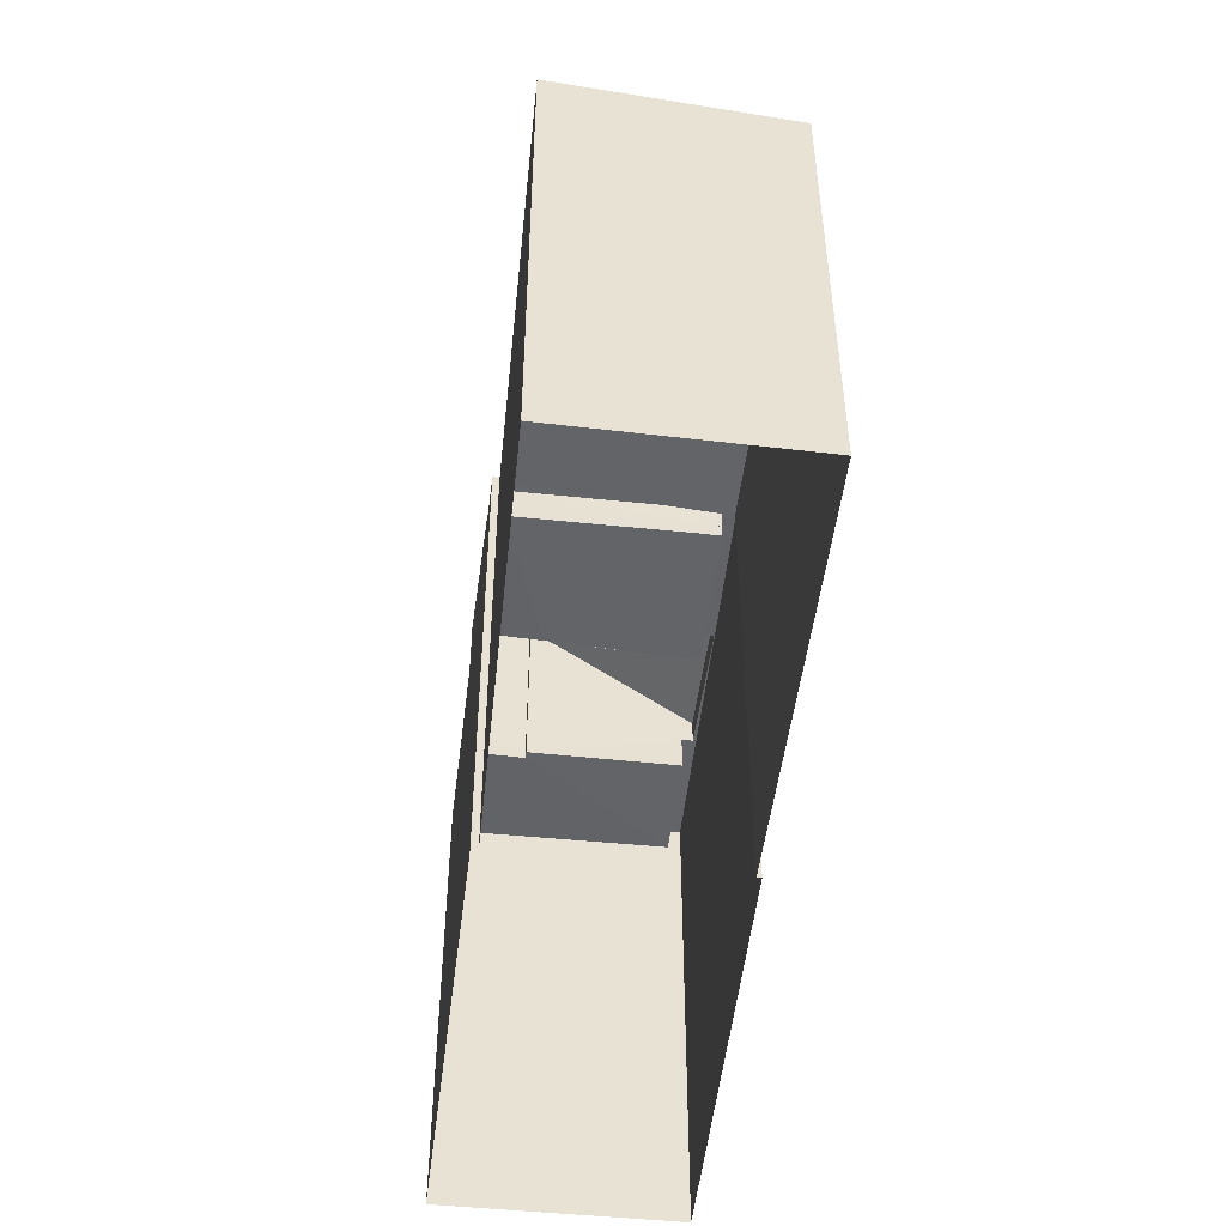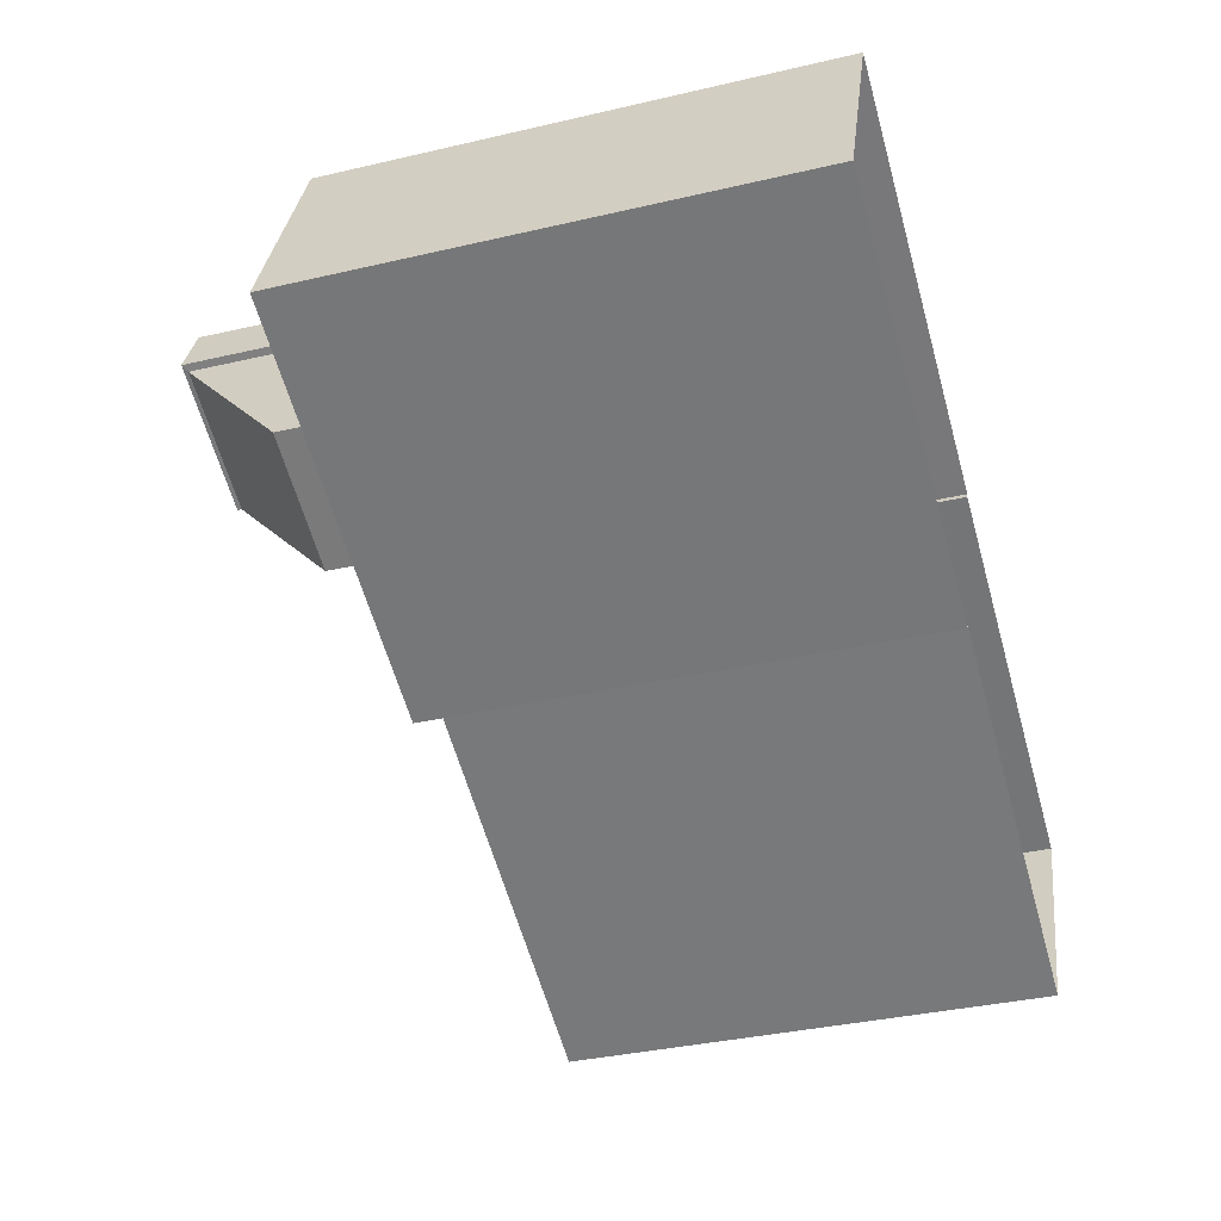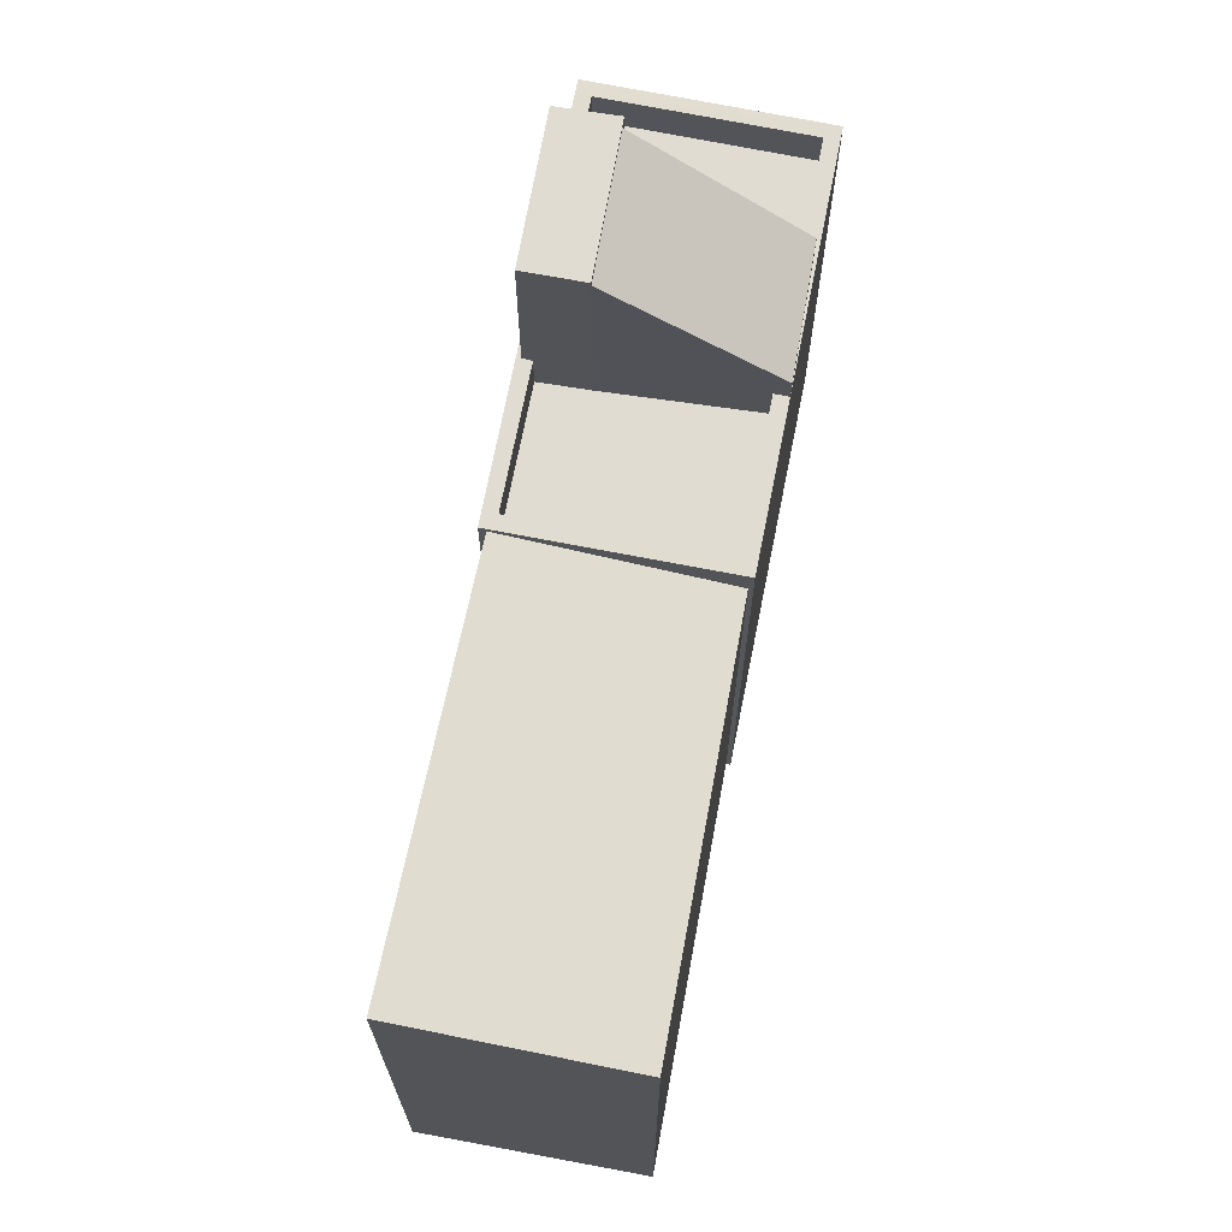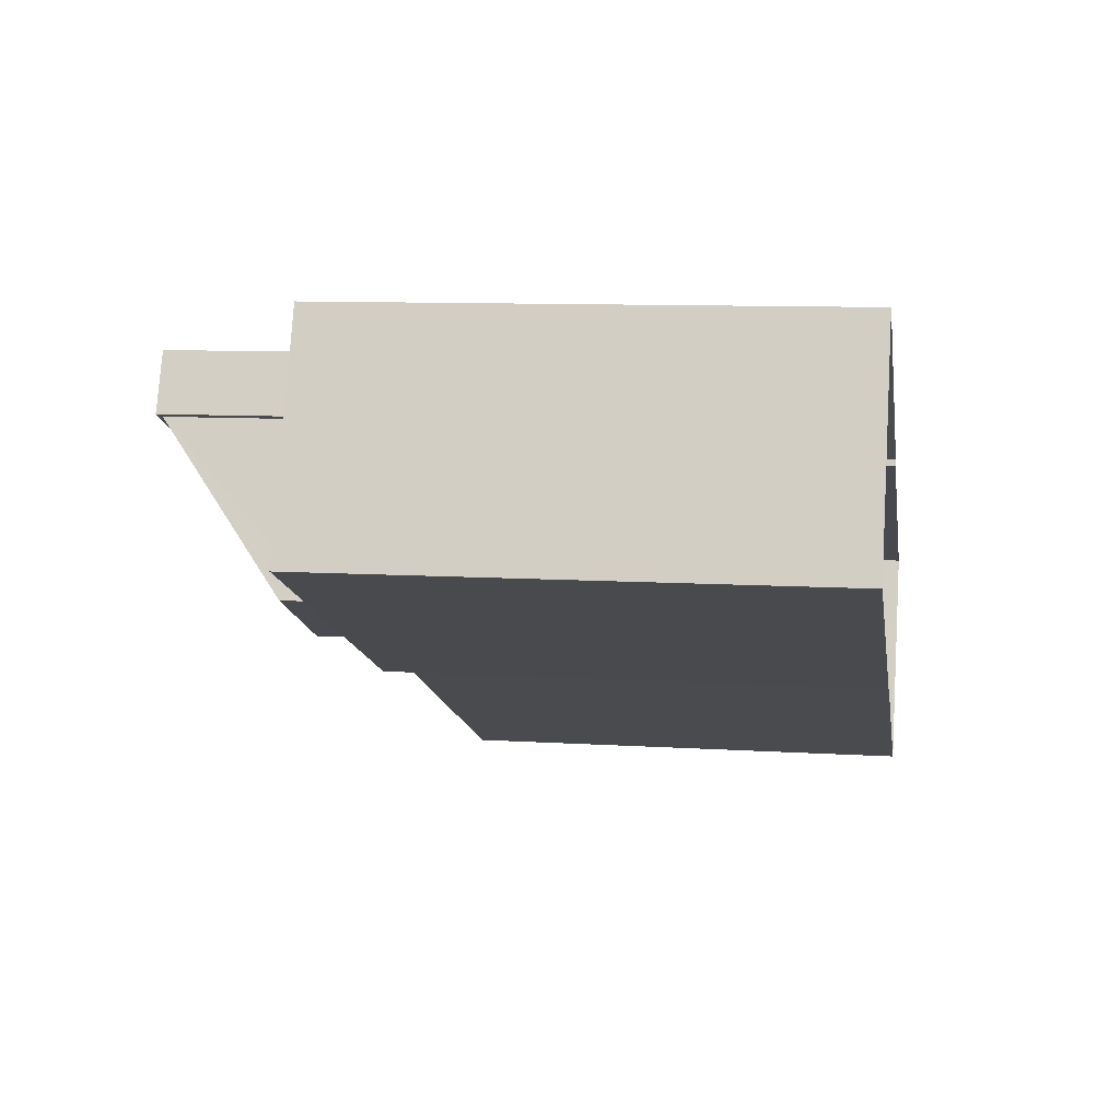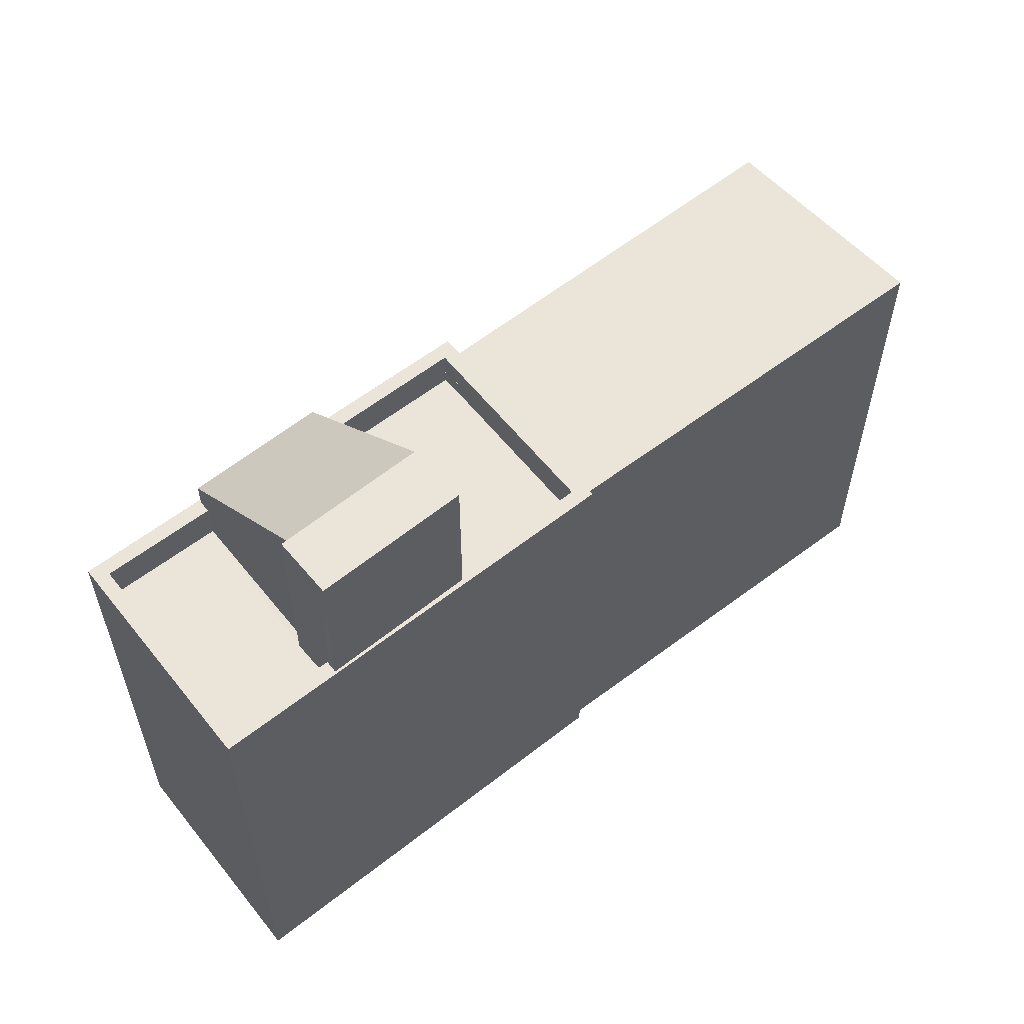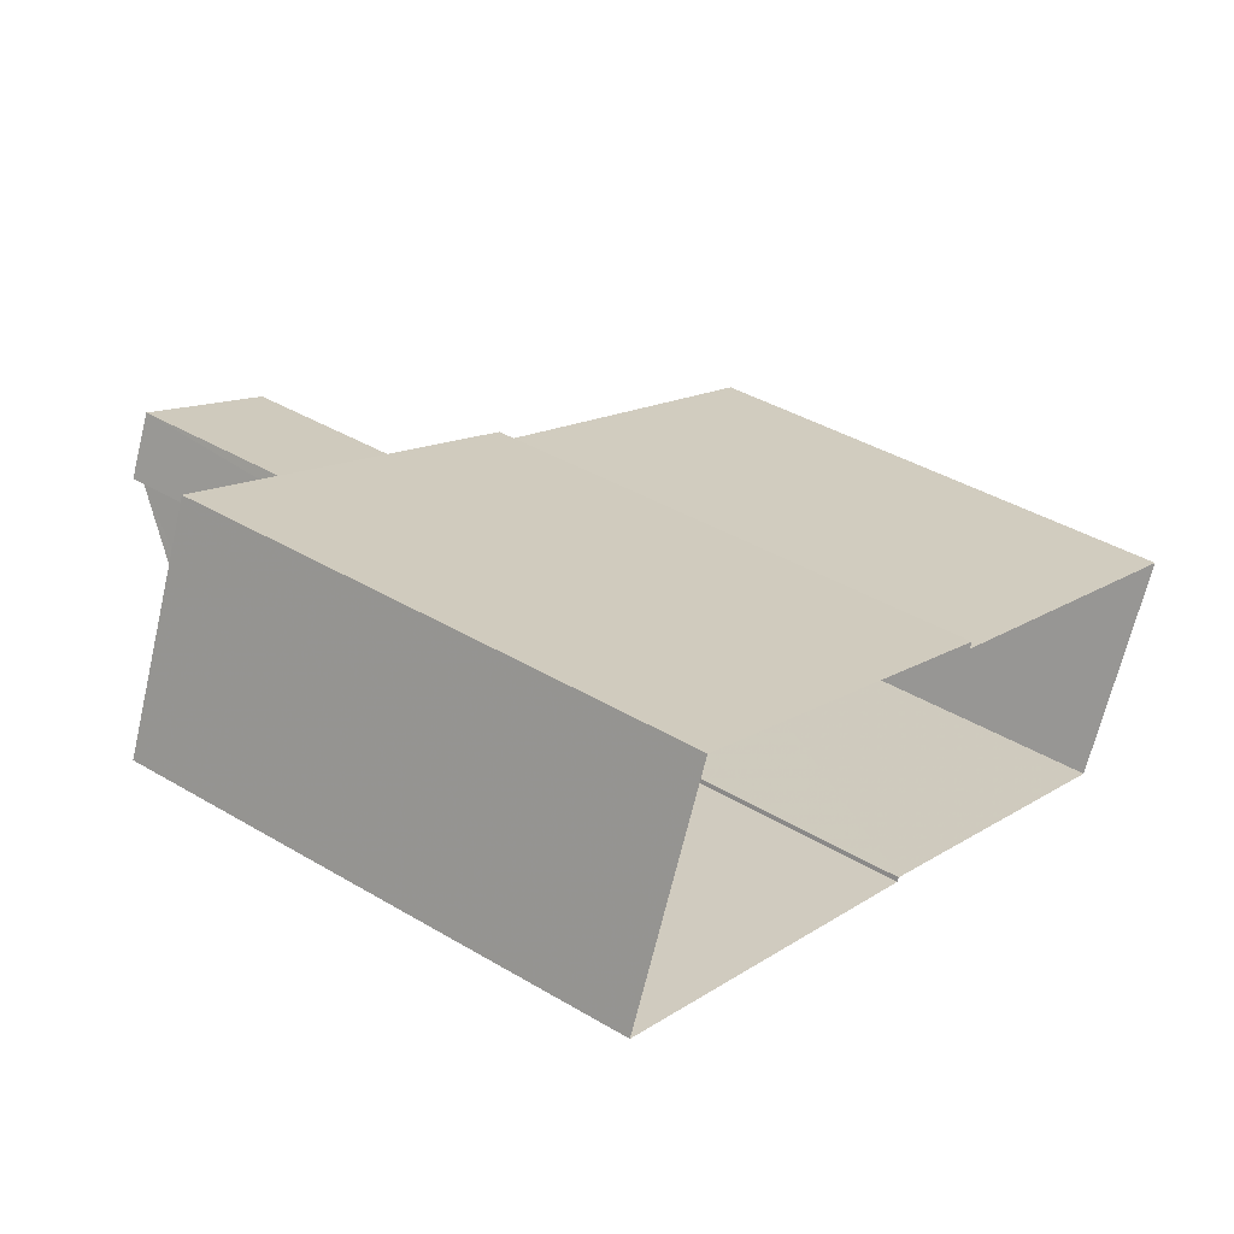
<metadata>
{"format":"obj","ext":"obj","renderer":"f3d","projection":"perspective","resolution":1024,"background":"white","views":[{"elev":-51.1,"azim":-73.3,"up":"+Z"},{"elev":-35.7,"azim":107.1,"up":"+Y"},{"elev":69.2,"azim":-55.6,"up":"+Z"},{"elev":9.6,"azim":99.1,"up":"+Y"},{"elev":59.2,"azim":164.8,"up":"+Z"},{"elev":40.4,"azim":126.1,"up":"+Y"}]}
</metadata>
<code>
v -8.865e+04 -9.997e+04 3.201
v -8.865e+04 -9.997e+04 3.202
v -8.866e+04 -9.997e+04 3.202
v -8.866e+04 -9.997e+04 3.202
v -8.866e+04 -9.998e+04 3.202
v -8.866e+04 -9.998e+04 3.203
v -8.865e+04 -9.998e+04 3.202
v -8.865e+04 -9.998e+04 3.202
v -8.865e+04 -9.998e+04 12.92
v -8.865e+04 -9.998e+04 12.97
v -8.865e+04 -9.998e+04 12.92
v -8.866e+04 -9.997e+04 13.32
v -8.866e+04 -9.998e+04 13.33
v -8.866e+04 -9.998e+04 12.89
v -8.865e+04 -9.998e+04 12.9
v -8.865e+04 -9.997e+04 16.6
v -8.865e+04 -9.997e+04 16.6
v -8.865e+04 -9.997e+04 16.6
v -8.865e+04 -9.997e+04 16.6
v -8.865e+04 -9.997e+04 16.52
v -8.865e+04 -9.997e+04 13.98
v -8.865e+04 -9.997e+04 13.98
v -8.865e+04 -9.997e+04 16.51
v -8.865e+04 -9.997e+04 12.64
v -8.865e+04 -9.997e+04 12.64
v -8.865e+04 -9.997e+04 12.64
v -8.865e+04 -9.997e+04 12.64
v -8.865e+04 -9.997e+04 12.64
v -8.865e+04 -9.997e+04 12.64
v -8.865e+04 -9.998e+04 13.44
v -8.866e+04 -9.997e+04 13.44
v -8.865e+04 -9.998e+04 13.44
v -8.865e+04 -9.997e+04 13.44
v -8.865e+04 -9.997e+04 13.44
v -8.865e+04 -9.997e+04 13.44
v -8.865e+04 -9.997e+04 13.44
v -8.865e+04 -9.997e+04 13.44
v -8.865e+04 -9.997e+04 13.44
v -8.865e+04 -9.997e+04 13.44
v -8.866e+04 -9.997e+04 13.44
v -8.865e+04 -9.997e+04 13.44
v -8.865e+04 -9.997e+04 13.44
v -8.865e+04 -9.997e+04 13.44
v -8.865e+04 -9.997e+04 13.44
v -8.865e+04 -9.997e+04 13.44
v -8.865e+04 -9.997e+04 12.64
v -8.866e+04 -9.997e+04 12.64
v -8.865e+04 -9.997e+04 12.64
v -8.865e+04 -9.998e+04 12.64
v -8.865e+04 -9.997e+04 12.64
v -8.865e+04 -9.997e+04 12.64
v -8.865e+04 -9.998e+04 12.64
f 1 2 3
f 1 3 4
f 5 3 6
f 2 7 8
f 3 8 6
f 2 8 3
f 9 10 11
f 12 13 14
f 15 12 14
f 16 17 18
f 16 19 17
f 20 21 22
f 20 23 21
f 24 25 26
f 24 26 27
f 26 28 27
f 26 29 28
f 30 31 32
f 33 34 31
f 34 35 36
f 36 35 37
f 38 39 40
f 40 31 30
f 41 35 33
f 31 39 33
f 33 35 34
f 31 40 39
f 42 37 43
f 37 42 36
f 44 30 45
f 32 36 45
f 30 32 45
f 36 42 45
f 46 47 48
f 47 49 48
f 50 48 51
f 49 52 51
f 48 49 51
f 9 49 10
f 9 52 49
f 46 40 47
f 46 38 40
f 30 10 40
f 40 10 47
f 30 11 10
f 47 10 49
f 11 30 9
f 52 9 51
f 51 9 44
f 9 30 44
f 18 39 38
f 18 38 16
f 38 48 16
f 38 46 48
f 50 44 23
f 23 44 21
f 50 51 44
f 21 44 45
f 4 34 1
f 4 31 34
f 34 2 1
f 34 36 2
f 33 39 18
f 17 33 18
f 25 24 35
f 41 25 35
f 43 37 27
f 28 43 27
f 26 20 29
f 23 48 50
f 23 16 48
f 19 20 26
f 16 20 19
f 16 23 20
f 3 12 4
f 12 31 4
f 31 12 32
f 7 15 8
f 32 15 7
f 12 15 32
f 26 41 19
f 19 41 17
f 26 25 41
f 17 41 33
f 35 24 27
f 37 35 27
f 2 32 7
f 2 36 32
f 8 14 6
f 8 15 14
f 14 5 6
f 14 13 5
f 28 29 43
f 42 43 22
f 43 20 22
f 43 29 20
f 45 22 21
f 45 42 22
f 12 5 13
f 12 3 5

</code>
